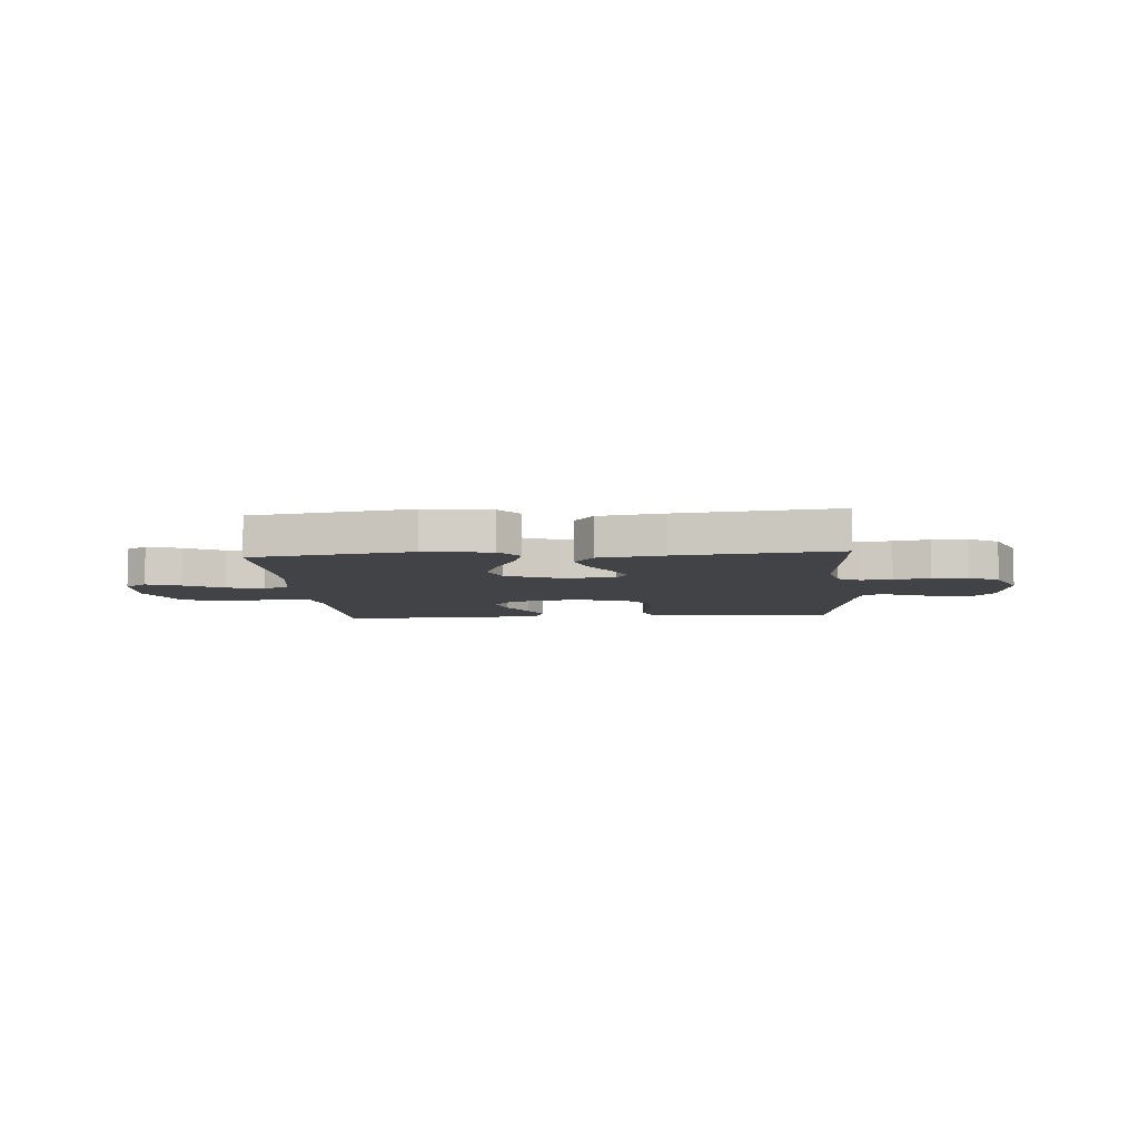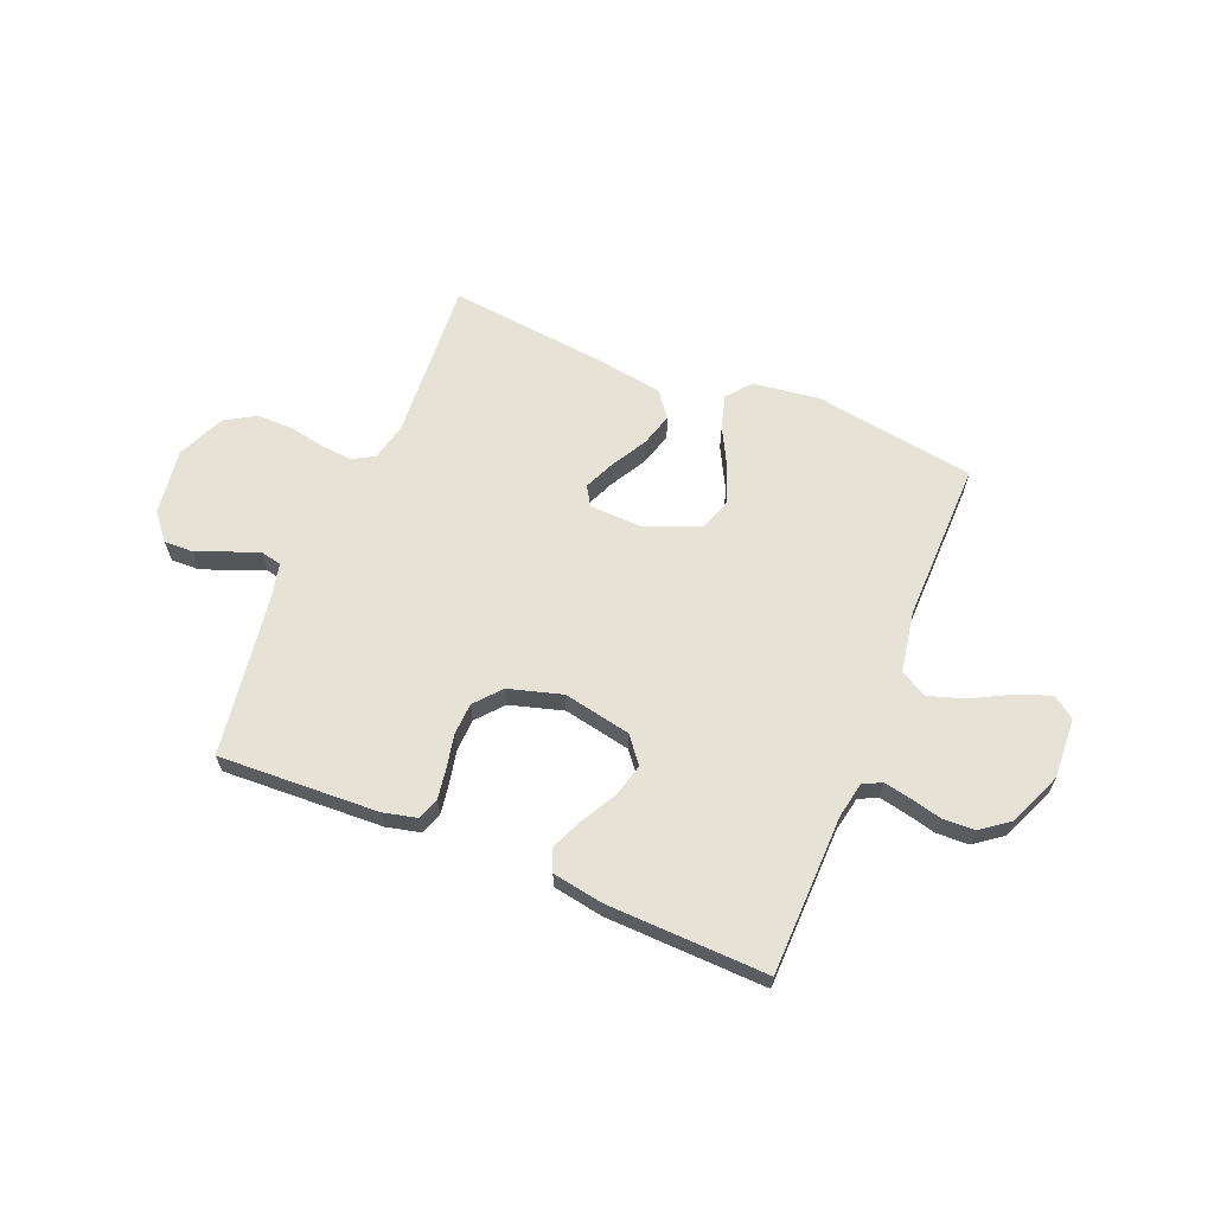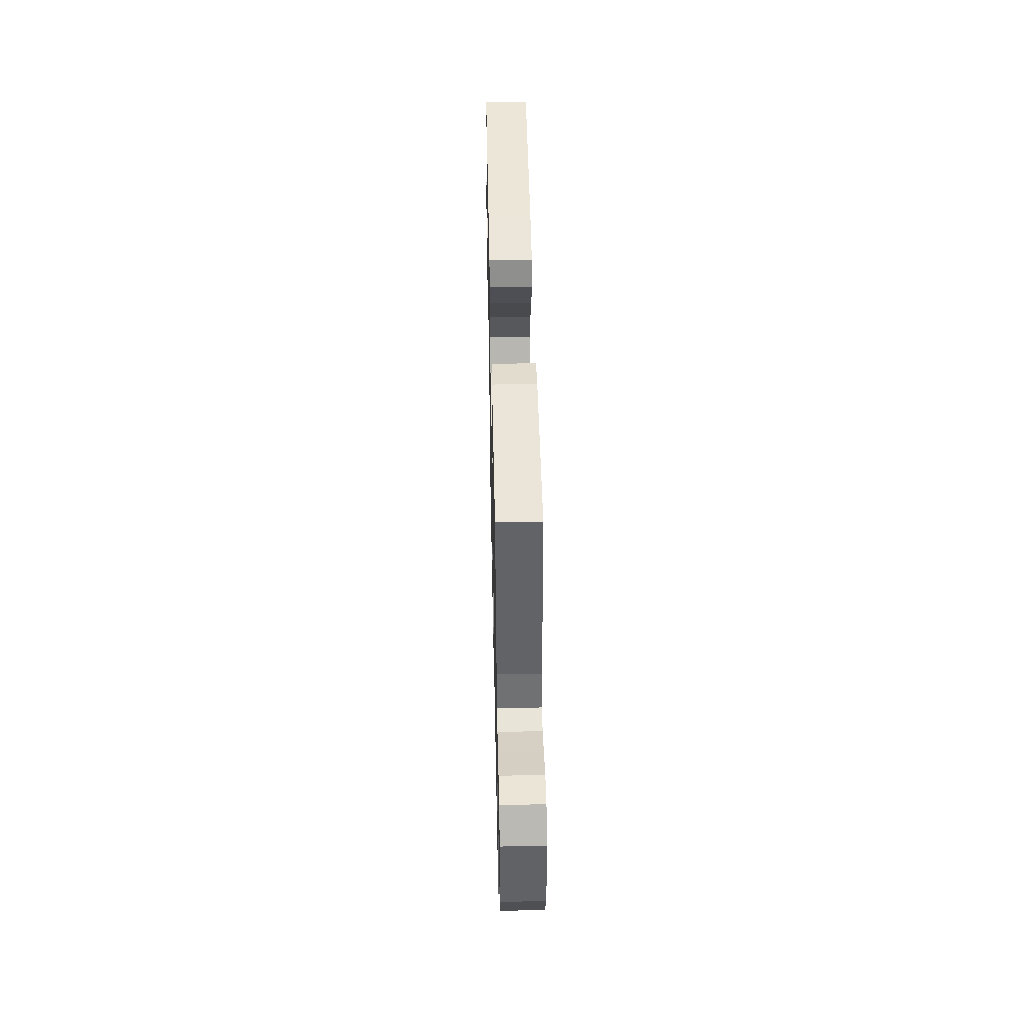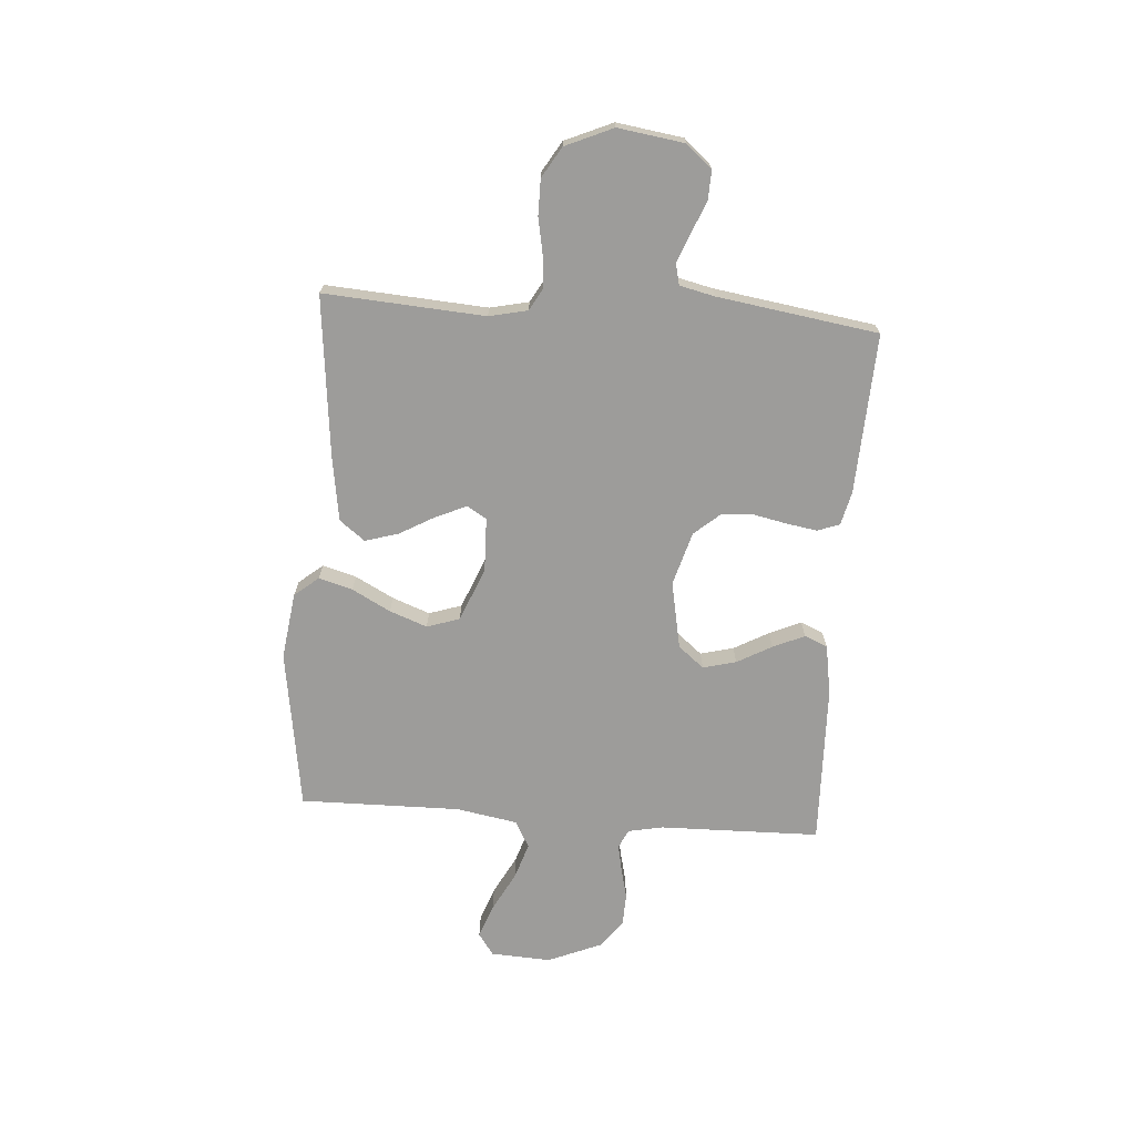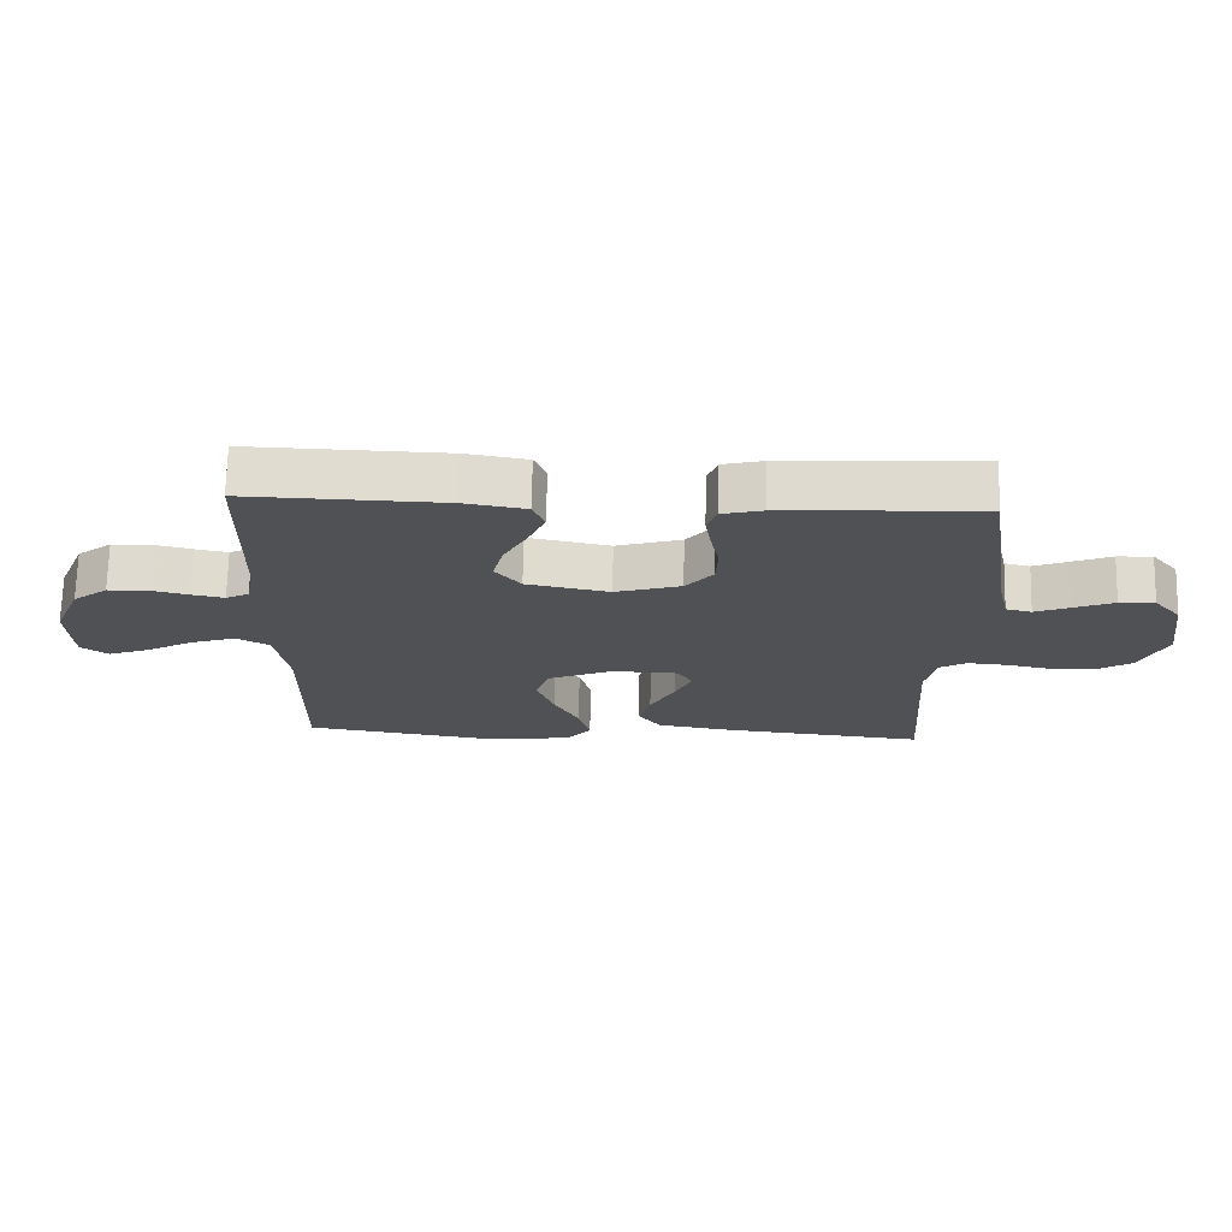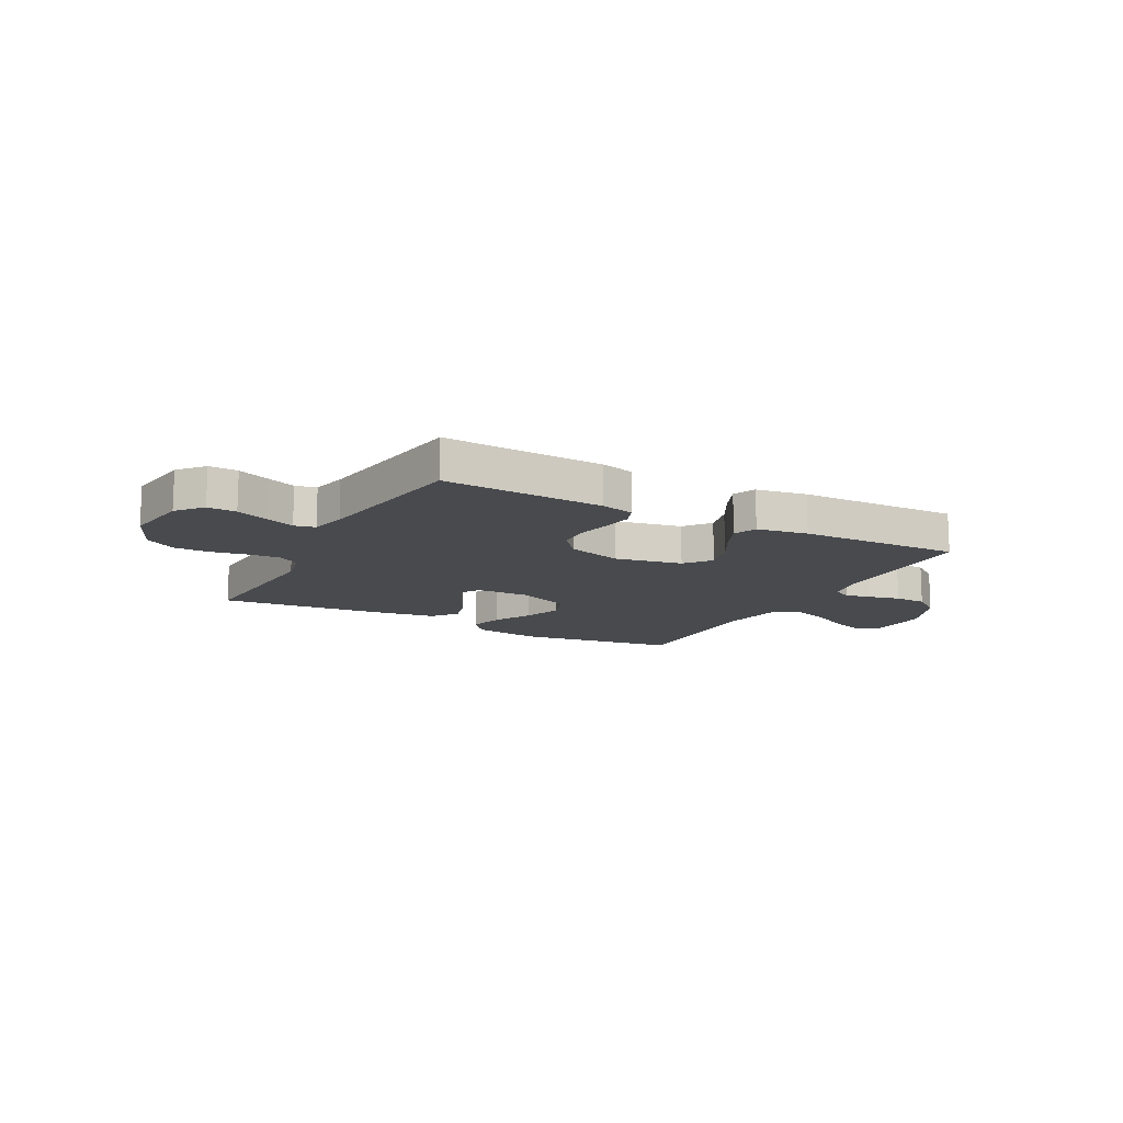
<metadata>
{"format":"obj","ext":"obj","renderer":"f3d","projection":"perspective","resolution":1024,"background":"white","views":[{"elev":-7.2,"azim":-175.5,"up":"+Y"},{"elev":64.0,"azim":22.4,"up":"+Y"},{"elev":47.7,"azim":-91.2,"up":"+Z"},{"elev":-70.2,"azim":-94.2,"up":"+Y"},{"elev":70.1,"azim":-178.8,"up":"+Z"},{"elev":-13.3,"azim":-28.2,"up":"+Y"}]}
</metadata>
<code>
v 0.5 0.07 0.5
v 0.506 0.07 0.2
v 0.519 0.07 0.135
v 0.554 0.07 0.118
v 0.604 0.07 0.128
v 0.662 0.07 0.142
v 0.722 0.07 0.14
v 0.775 0.07 0.1
v 0.817 0.07 0
v 0.811 0.07 -0.113
v 0.77 0.07 -0.142
v 0.707 0.07 -0.119
v 0.634 0.07 -0.08
v 0.566 0.07 -0.058
v 0.516 0.07 -0.086
v 0.496 0.07 -0.2
v 0.5 0.07 -0.5
v 0.2 0.07 -0.546
v 0.075 0.07 -0.529
v 0.038 0.07 -0.484
v 0.056 0.07 -0.421
v 0.094 0.07 -0.349
v 0.12 0.07 -0.279
v 0.1 0.07 -0.218
v 0 0.07 -0.177
v -0.101 0.07 -0.18
v -0.123 0.07 -0.216
v -0.098 0.07 -0.273
v -0.06 0.07 -0.34
v -0.042 0.07 -0.402
v -0.078 0.07 -0.449
v -0.2 0.07 -0.468
v -0.5 0.07 -0.5
v -0.48 0.07 -0.2
v -0.496 0.07 -0.128
v -0.537 0.07 -0.105
v -0.596 0.07 -0.11
v -0.663 0.07 -0.123
v -0.73 0.07 -0.123
v -0.787 0.07 -0.089
v -0.826 0.07 0
v -0.808 0.07 0.124
v -0.767 0.07 0.172
v -0.713 0.07 0.17
v -0.653 0.07 0.146
v -0.599 0.07 0.125
v -0.56 0.07 0.134
v -0.545 0.07 0.2
v -0.5 0.07 0.5
v -0.2 0.07 0.486
v -0.138 0.07 0.471
v -0.123 0.07 0.43
v -0.132 0.07 0.374
v -0.145 0.07 0.311
v -0.142 0.07 0.251
v -0.1 0.07 0.202
v 0 0.07 0.173
v 0.126 0.07 0.198
v 0.165 0.07 0.246
v 0.149 0.07 0.308
v 0.113 0.07 0.373
v 0.087 0.07 0.432
v 0.105 0.07 0.475
v 0.2 0.07 0.491
v 0.5 0 0.5
v 0.506 0 0.2
v 0.519 0 0.135
v 0.554 0 0.118
v 0.604 0 0.128
v 0.662 0 0.142
v 0.722 0 0.14
v 0.775 0 0.1
v 0.817 0 0
v 0.811 0 -0.113
v 0.77 0 -0.142
v 0.707 0 -0.119
v 0.634 0 -0.08
v 0.566 0 -0.058
v 0.516 0 -0.086
v 0.496 0 -0.2
v 0.5 0 -0.5
v 0.2 0 -0.546
v 0.075 0 -0.529
v 0.038 0 -0.484
v 0.056 0 -0.421
v 0.094 0 -0.349
v 0.12 0 -0.279
v 0.1 0 -0.218
v 0 0 -0.177
v -0.101 0 -0.18
v -0.123 0 -0.216
v -0.098 0 -0.273
v -0.06 0 -0.34
v -0.042 0 -0.402
v -0.078 0 -0.449
v -0.2 0 -0.468
v -0.5 0 -0.5
v -0.48 0 -0.2
v -0.496 0 -0.128
v -0.537 0 -0.105
v -0.596 0 -0.11
v -0.663 0 -0.123
v -0.73 0 -0.123
v -0.787 0 -0.089
v -0.826 0 0
v -0.808 0 0.124
v -0.767 0 0.172
v -0.713 0 0.17
v -0.653 0 0.146
v -0.599 0 0.125
v -0.56 0 0.134
v -0.545 0 0.2
v -0.5 0 0.5
v -0.2 0 0.486
v -0.138 0 0.471
v -0.123 0 0.43
v -0.132 0 0.374
v -0.145 0 0.311
v -0.142 0 0.251
v -0.1 0 0.202
v 0 0 0.173
v 0.126 0 0.198
v 0.165 0 0.246
v 0.149 0 0.308
v 0.113 0 0.373
v 0.087 0 0.432
v 0.105 0 0.475
v 0.2 0 0.491
f 64 1 2
f 63 64 2
f 62 63 2
f 61 62 2
f 60 61 2
f 59 60 2 3
f 58 59 3 4
f 57 58 4
f 52 53 54
f 51 52 54
f 50 51 54
f 49 50 54
f 48 49 54
f 47 48 54 55
f 43 44 45
f 42 43 45
f 41 42 45
f 40 41 45
f 39 40 45
f 38 39 45
f 37 38 45
f 36 37 45 46
f 35 36 46 47
f 32 33 34
f 31 32 34
f 30 31 34
f 29 30 34
f 28 29 34
f 27 28 34 35
f 47 55 56
f 35 47 56
f 27 35 56
f 26 27 56
f 20 21 22
f 19 20 22
f 18 19 22
f 17 18 22
f 16 17 22
f 15 16 22 23
f 14 15 23 24
f 11 12 13
f 10 11 13
f 9 10 13
f 8 9 13
f 7 8 13
f 6 7 13
f 5 6 13
f 4 5 13 14
f 14 24 25
f 4 14 25
f 57 4 25
f 25 26 56 57
f 66 65 128
f 66 128 127
f 66 127 126
f 66 126 125
f 66 125 124
f 67 66 124 123
f 68 67 123 122
f 68 122 121
f 118 117 116
f 118 116 115
f 118 115 114
f 118 114 113
f 118 113 112
f 119 118 112 111
f 109 108 107
f 109 107 106
f 109 106 105
f 109 105 104
f 109 104 103
f 109 103 102
f 109 102 101
f 110 109 101 100
f 111 110 100 99
f 98 97 96
f 98 96 95
f 98 95 94
f 98 94 93
f 98 93 92
f 99 98 92 91
f 120 119 111
f 120 111 99
f 120 99 91
f 120 91 90
f 86 85 84
f 86 84 83
f 86 83 82
f 86 82 81
f 86 81 80
f 87 86 80 79
f 88 87 79 78
f 77 76 75
f 77 75 74
f 77 74 73
f 77 73 72
f 77 72 71
f 77 71 70
f 77 70 69
f 78 77 69 68
f 89 88 78
f 89 78 68
f 89 68 121
f 121 120 90 89
f 1 65 66 2
f 2 66 67 3
f 3 67 68 4
f 4 68 69 5
f 5 69 70 6
f 6 70 71 7
f 7 71 72 8
f 8 72 73 9
f 9 73 74 10
f 10 74 75 11
f 11 75 76 12
f 12 76 77 13
f 13 77 78 14
f 14 78 79 15
f 15 79 80 16
f 16 80 81 17
f 17 81 82 18
f 18 82 83 19
f 19 83 84 20
f 20 84 85 21
f 21 85 86 22
f 22 86 87 23
f 23 87 88 24
f 24 88 89 25
f 25 89 90 26
f 26 90 91 27
f 27 91 92 28
f 28 92 93 29
f 29 93 94 30
f 30 94 95 31
f 31 95 96 32
f 32 96 97 33
f 33 97 98 34
f 34 98 99 35
f 35 99 100 36
f 36 100 101 37
f 37 101 102 38
f 38 102 103 39
f 39 103 104 40
f 40 104 105 41
f 41 105 106 42
f 42 106 107 43
f 43 107 108 44
f 44 108 109 45
f 45 109 110 46
f 46 110 111 47
f 47 111 112 48
f 48 112 113 49
f 49 113 114 50
f 50 114 115 51
f 51 115 116 52
f 52 116 117 53
f 53 117 118 54
f 54 118 119 55
f 55 119 120 56
f 56 120 121 57
f 57 121 122 58
f 58 122 123 59
f 59 123 124 60
f 60 124 125 61
f 61 125 126 62
f 62 126 127 63
f 63 127 128 64
f 64 128 65 1

</code>
